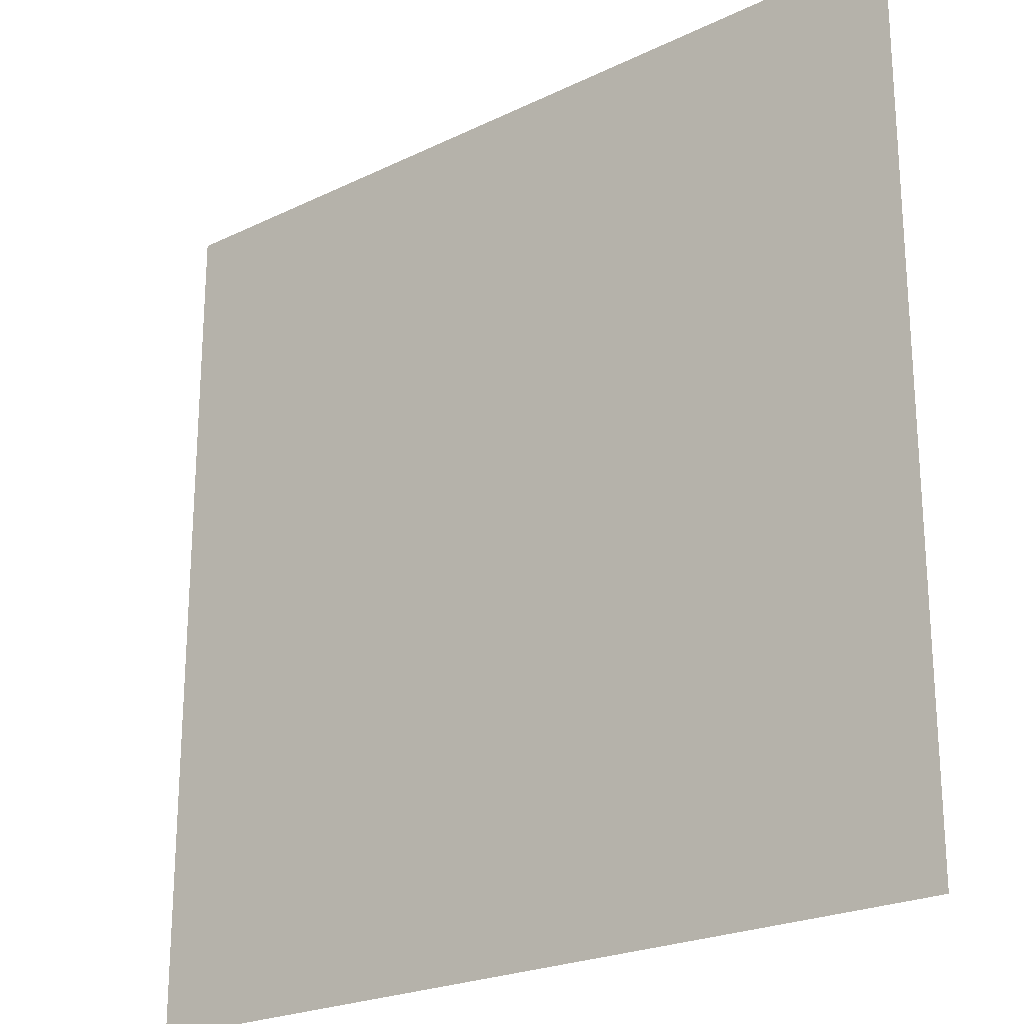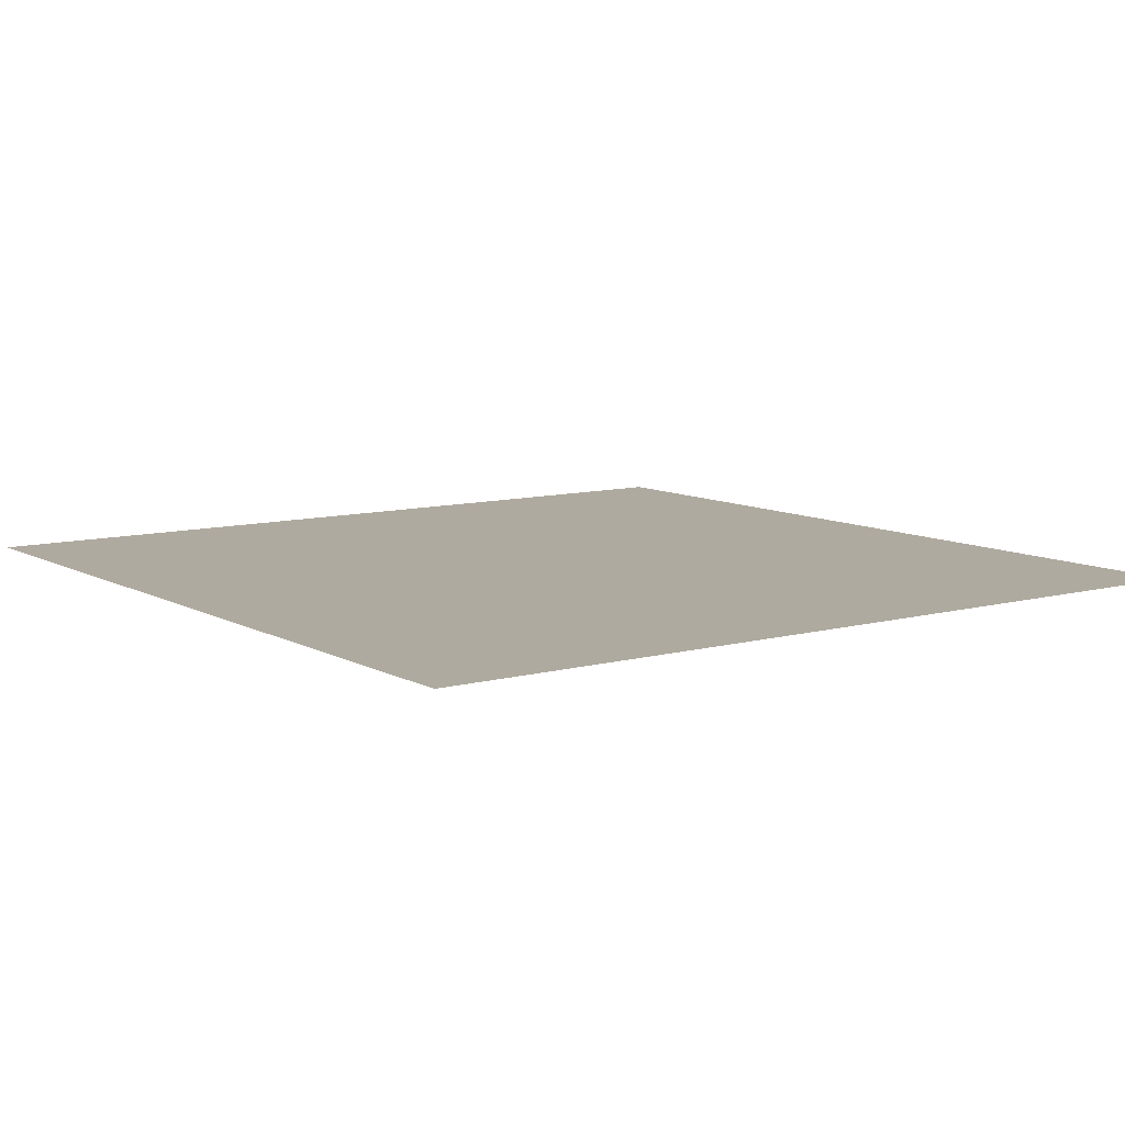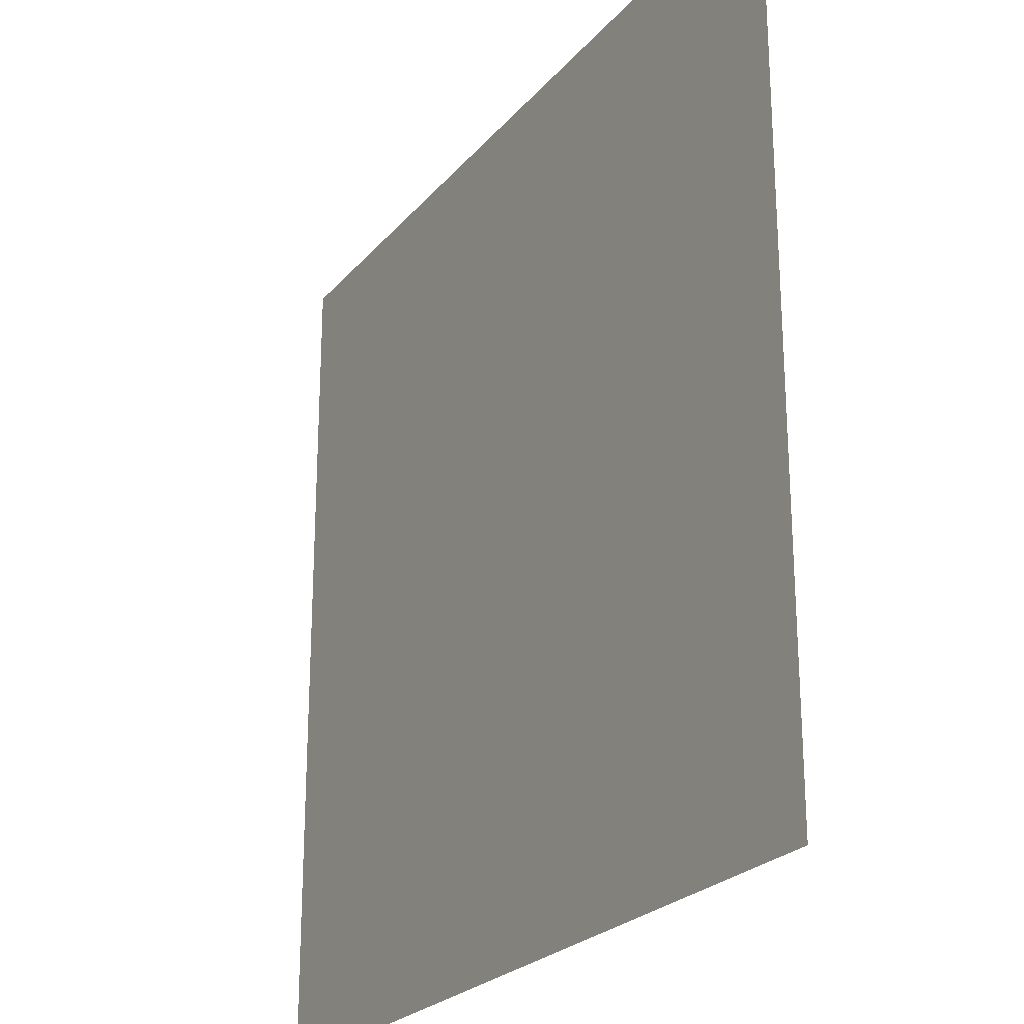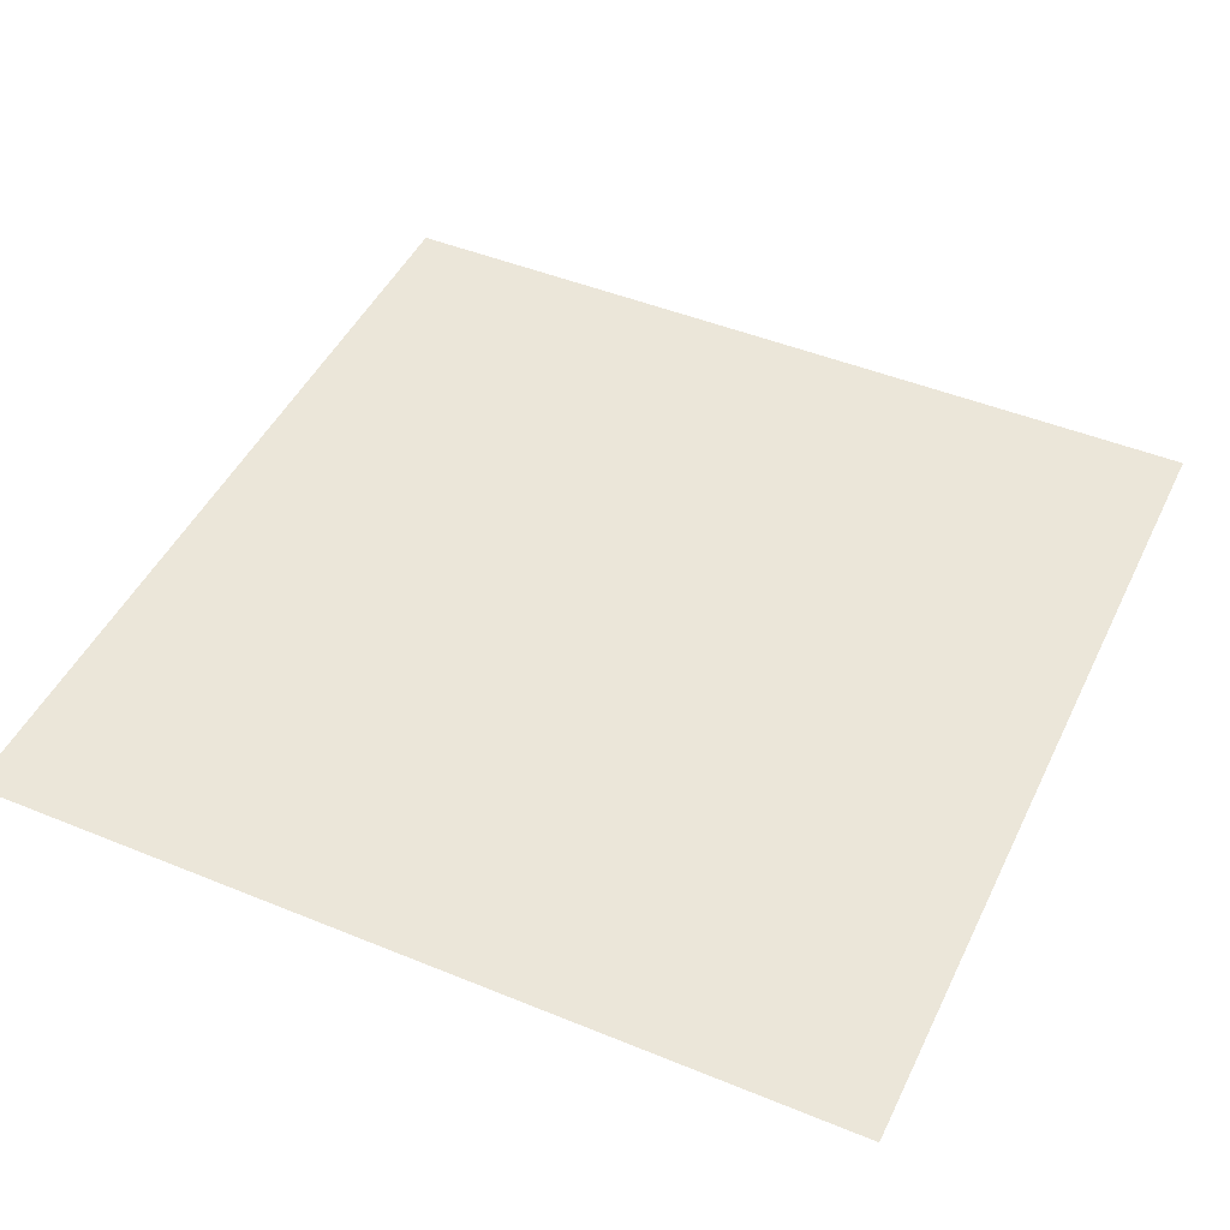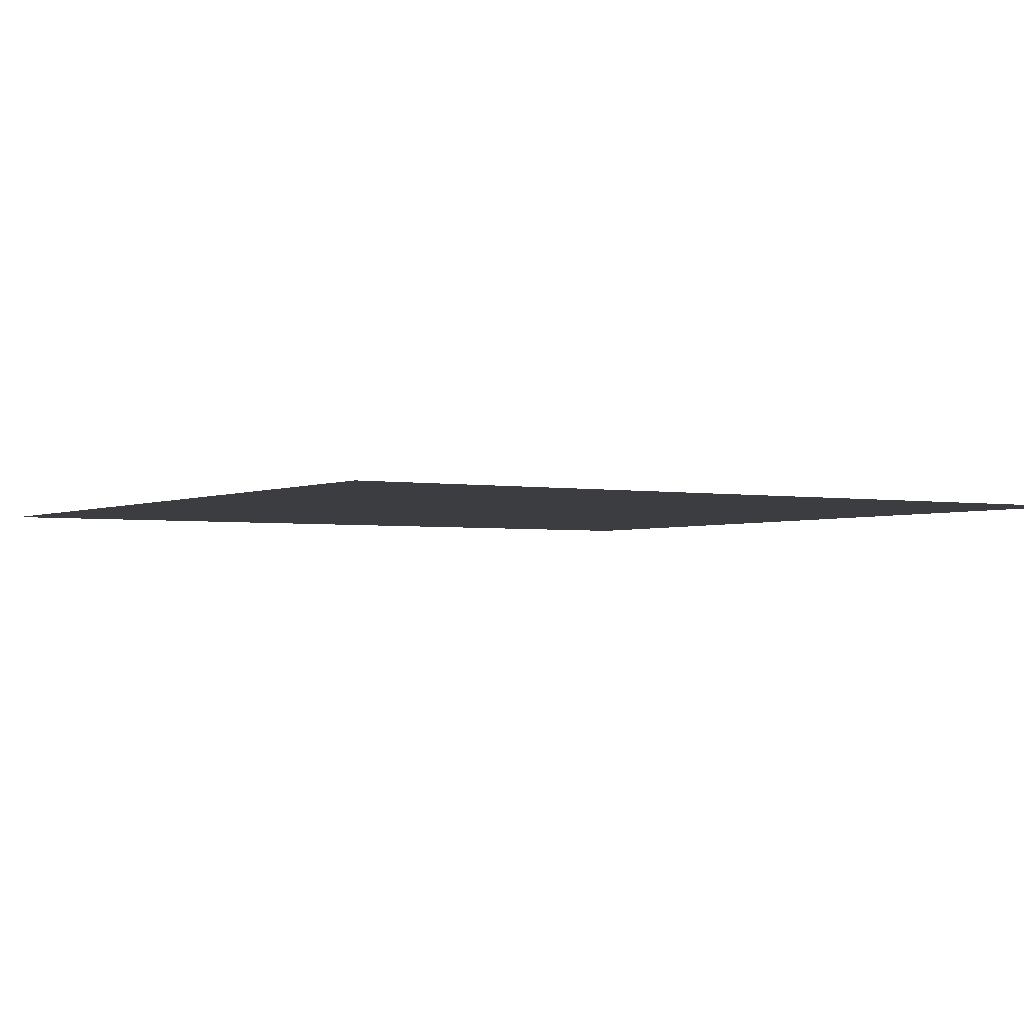
<metadata>
{"format":"obj","ext":"obj","renderer":"f3d","projection":"perspective","resolution":1024,"background":"white","views":[{"elev":-22.9,"azim":39.6,"up":"+Y"},{"elev":9.4,"azim":-35.6,"up":"+Z"},{"elev":-24.1,"azim":-119.7,"up":"+Y"},{"elev":46.9,"azim":-65.1,"up":"+Z"},{"elev":-2.6,"azim":-122.3,"up":"+Z"}]}
</metadata>
<code>
o Plane
v -10 10 0
v -10 -10 0
v 10 10 0
v 10 -10 0
f 1 2 4 3

</code>
